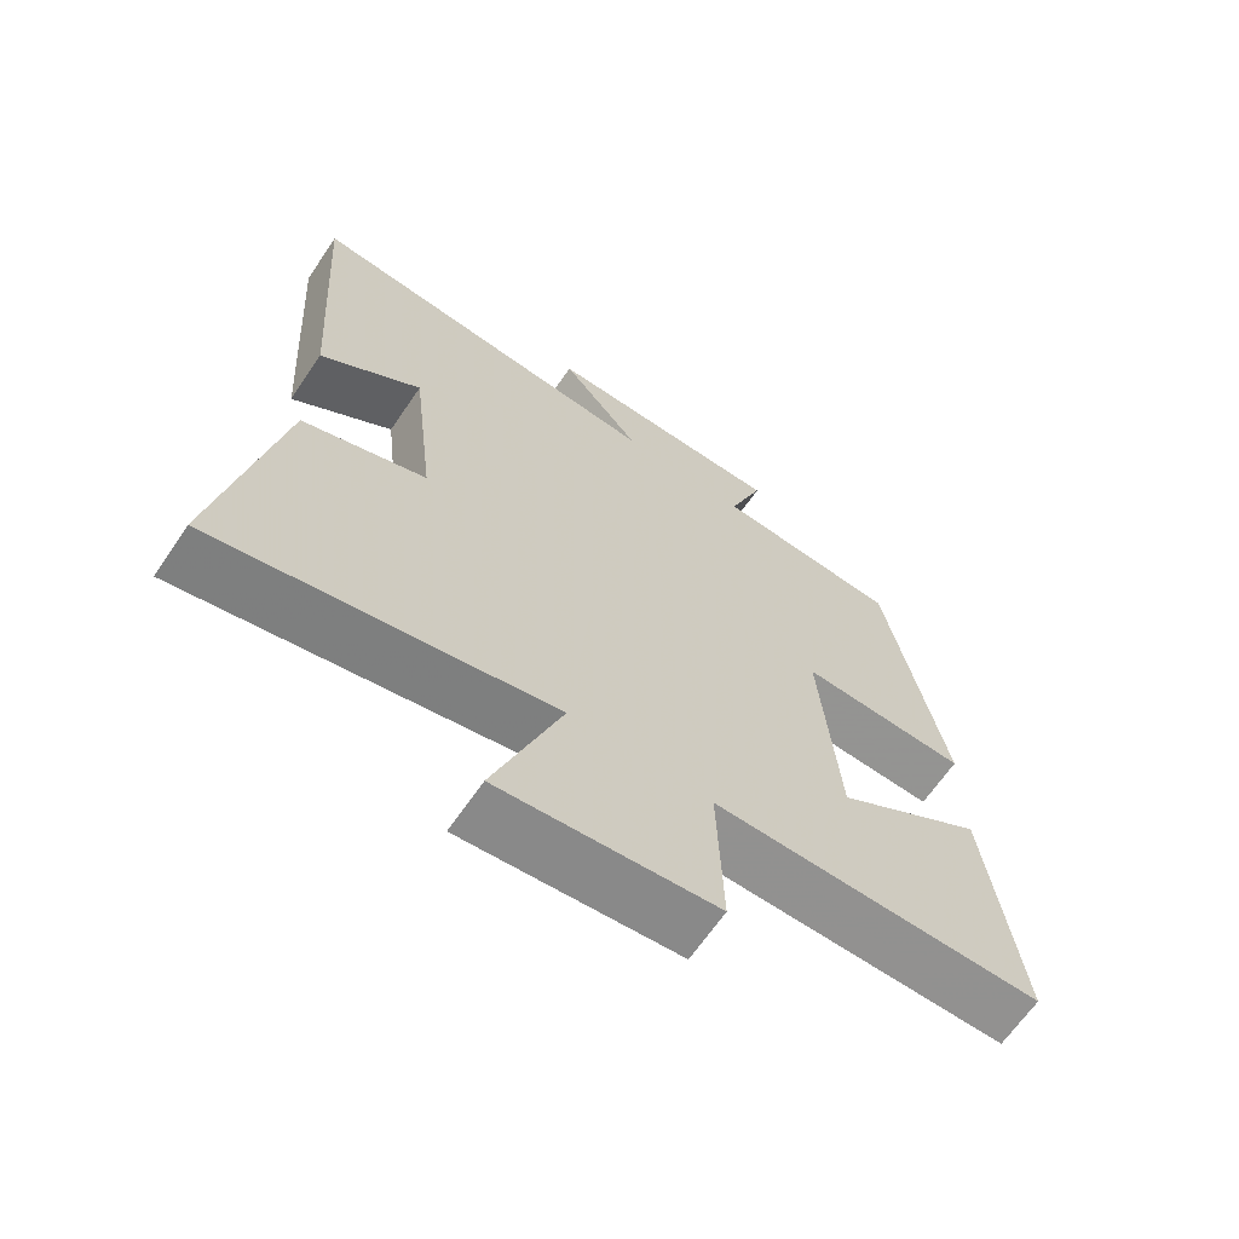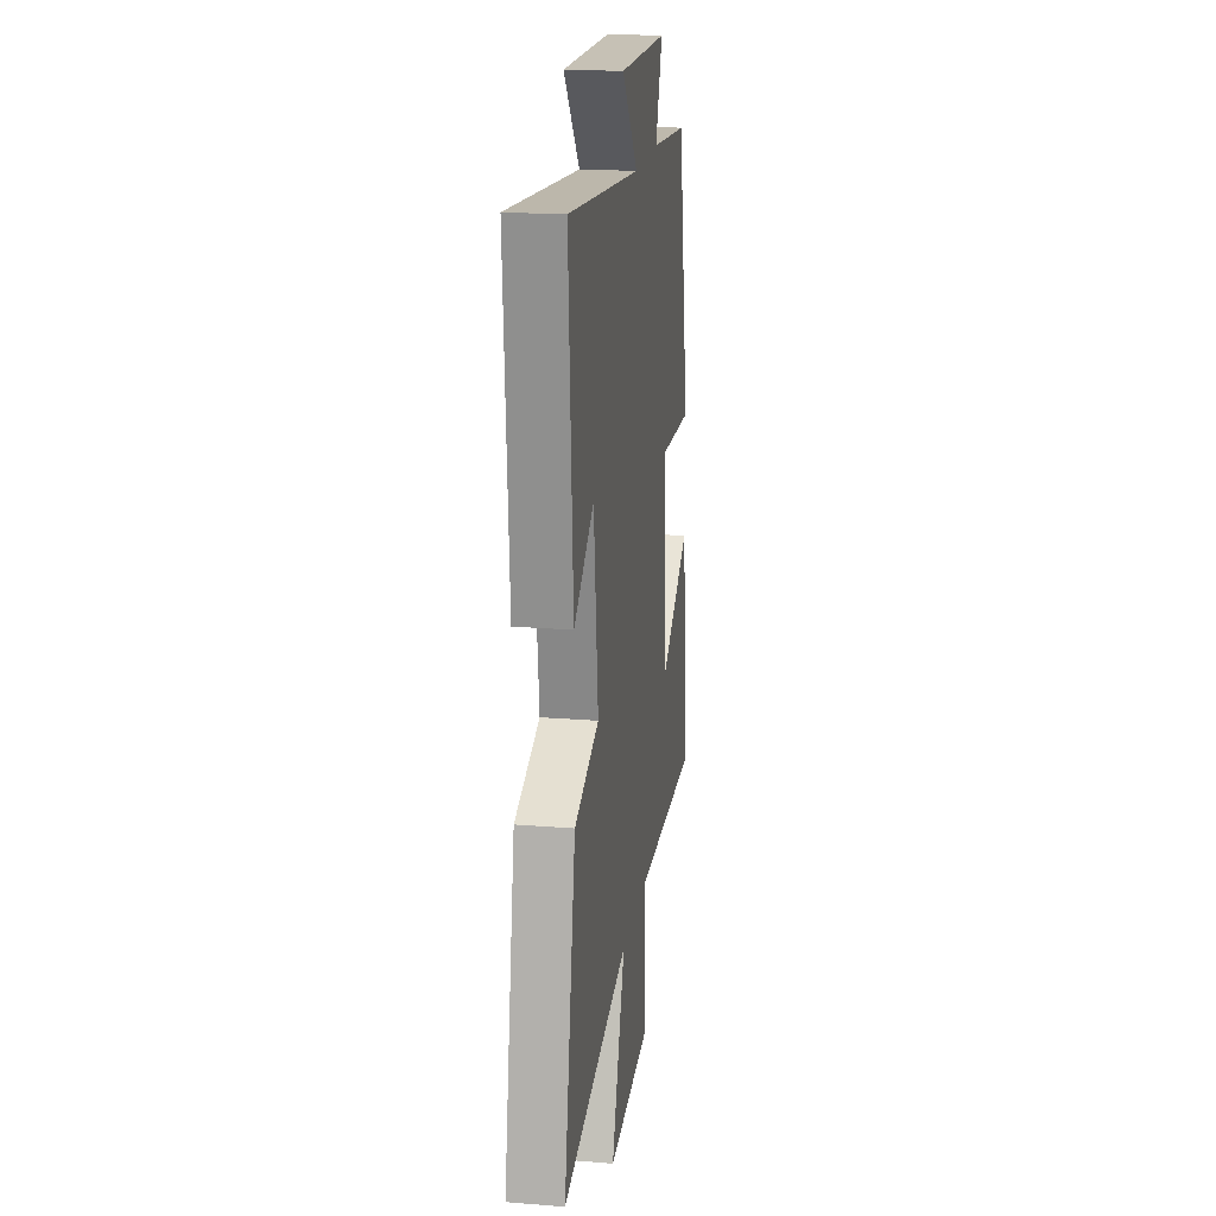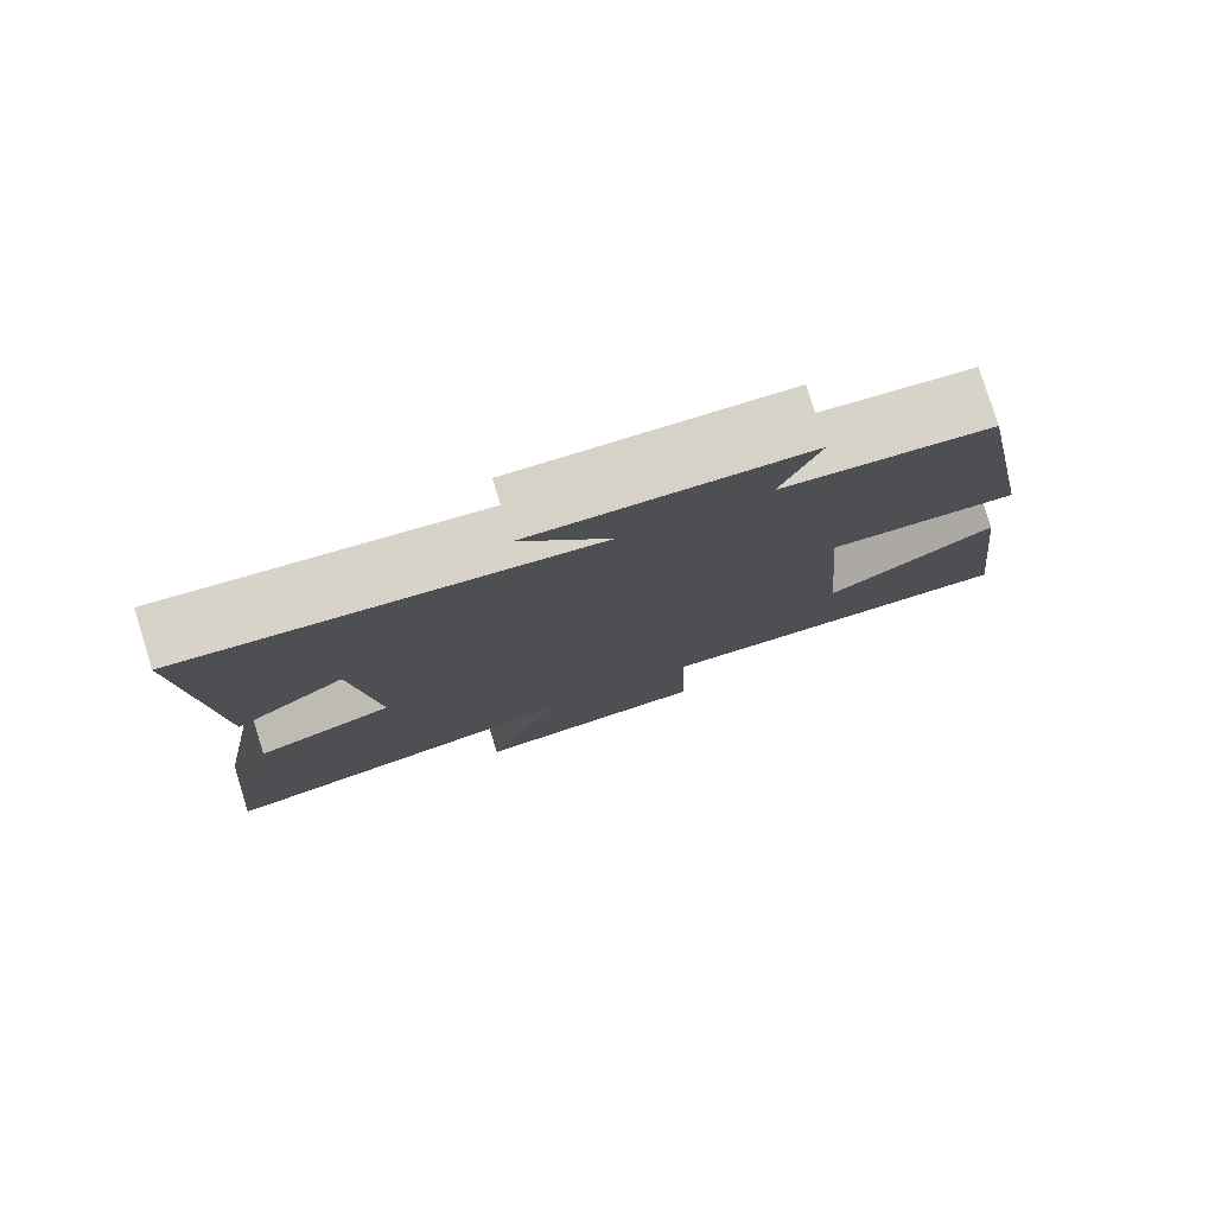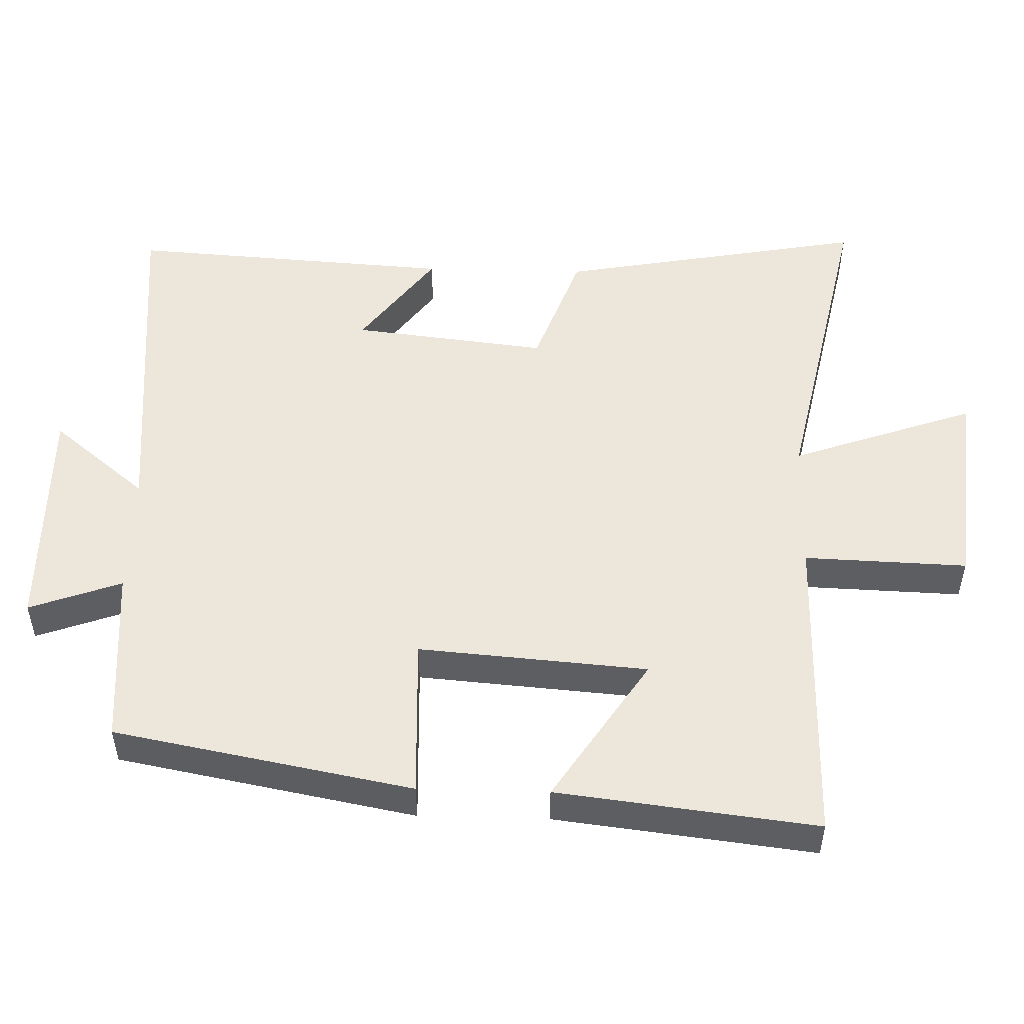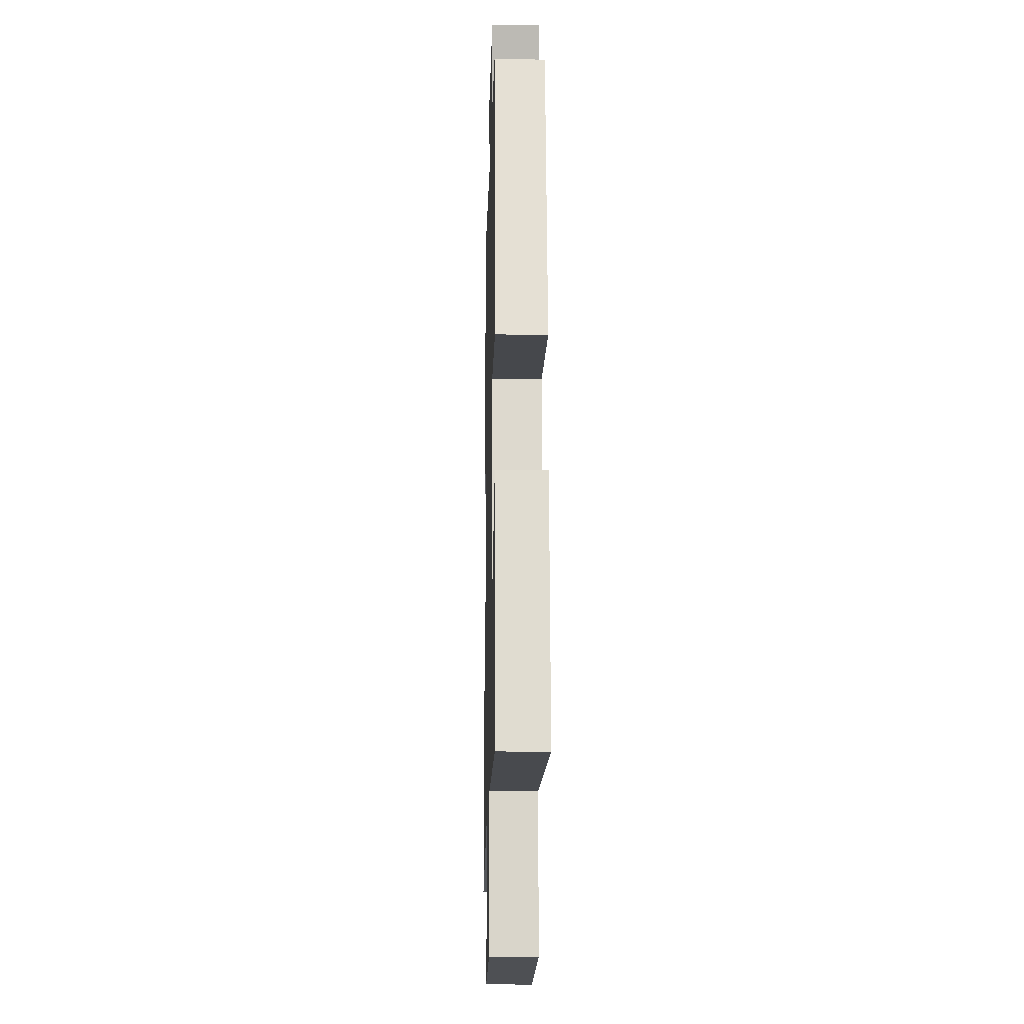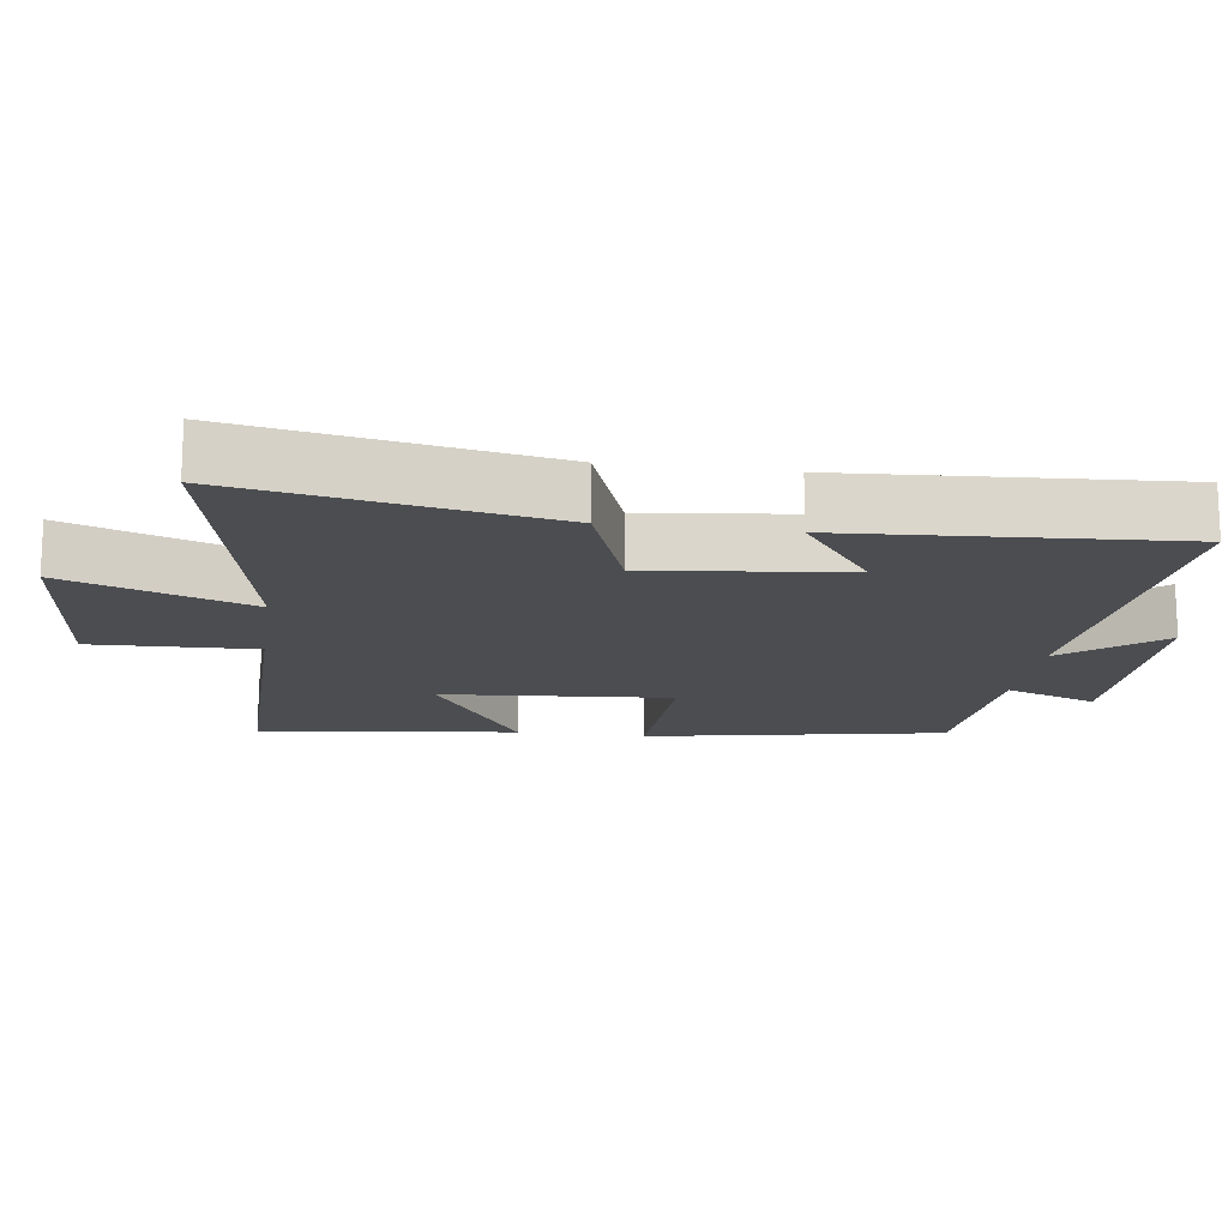
<metadata>
{"format":"obj","ext":"obj","renderer":"f3d","projection":"perspective","resolution":1024,"background":"white","views":[{"elev":-65.9,"azim":-34.3,"up":"+Z"},{"elev":19.5,"azim":-81.4,"up":"+Z"},{"elev":79.0,"azim":-17.3,"up":"+Z"},{"elev":50.9,"azim":91.6,"up":"+Y"},{"elev":-13.3,"azim":88.6,"up":"+Z"},{"elev":-15.7,"azim":-98.0,"up":"+Y"}]}
</metadata>
<code>
v -0.53 0.07 0.547
v -0.02 0.07 0.5
v -0.132 0.07 0.636
v 0.208 0.07 0.632
v 0.16 0.07 0.5
v 0.419 0.07 0.48
v 0.5 0.07 0.053
v 0.266 0.07 0.062
v 0.292 0.07 -0.266
v 0.5 0.07 -0.131
v 0.544 0.07 -0.502
v 0.085 0.07 -0.5
v 0.093 0.07 -0.734
v -0.207 0.07 -0.764
v -0.113 0.07 -0.5
v -0.581 0.07 -0.598
v -0.5 0.07 -0.157
v -0.327 0.07 -0.095
v -0.359 0.07 0.185
v -0.5 0.07 0.081
v -0.53 0 0.547
v -0.02 0 0.5
v -0.132 0 0.636
v 0.208 0 0.632
v 0.16 0 0.5
v 0.419 0 0.48
v 0.5 0 0.053
v 0.266 0 0.062
v 0.292 0 -0.266
v 0.5 0 -0.131
v 0.544 0 -0.502
v 0.085 0 -0.5
v 0.093 0 -0.734
v -0.207 0 -0.764
v -0.113 0 -0.5
v -0.581 0 -0.598
v -0.5 0 -0.157
v -0.327 0 -0.095
v -0.359 0 0.185
v -0.5 0 0.081
f 19 20 1 2
f 18 19 2
f 15 16 17 18
f 15 18 2
f 12 13 14 15
f 12 15 2
f 9 10 11 12
f 8 9 12 2
f 7 8 2
f 6 7 2
f 5 6 2
f 2 3 4 5
f 22 21 40 39
f 22 39 38
f 38 37 36 35
f 22 38 35
f 35 34 33 32
f 22 35 32
f 32 31 30 29
f 22 32 29 28
f 22 28 27
f 22 27 26
f 22 26 25
f 25 24 23 22
f 1 21 22 2
f 2 22 23 3
f 3 23 24 4
f 4 24 25 5
f 5 25 26 6
f 6 26 27 7
f 7 27 28 8
f 8 28 29 9
f 9 29 30 10
f 10 30 31 11
f 11 31 32 12
f 12 32 33 13
f 13 33 34 14
f 14 34 35 15
f 15 35 36 16
f 16 36 37 17
f 17 37 38 18
f 18 38 39 19
f 19 39 40 20
f 20 40 21 1

</code>
